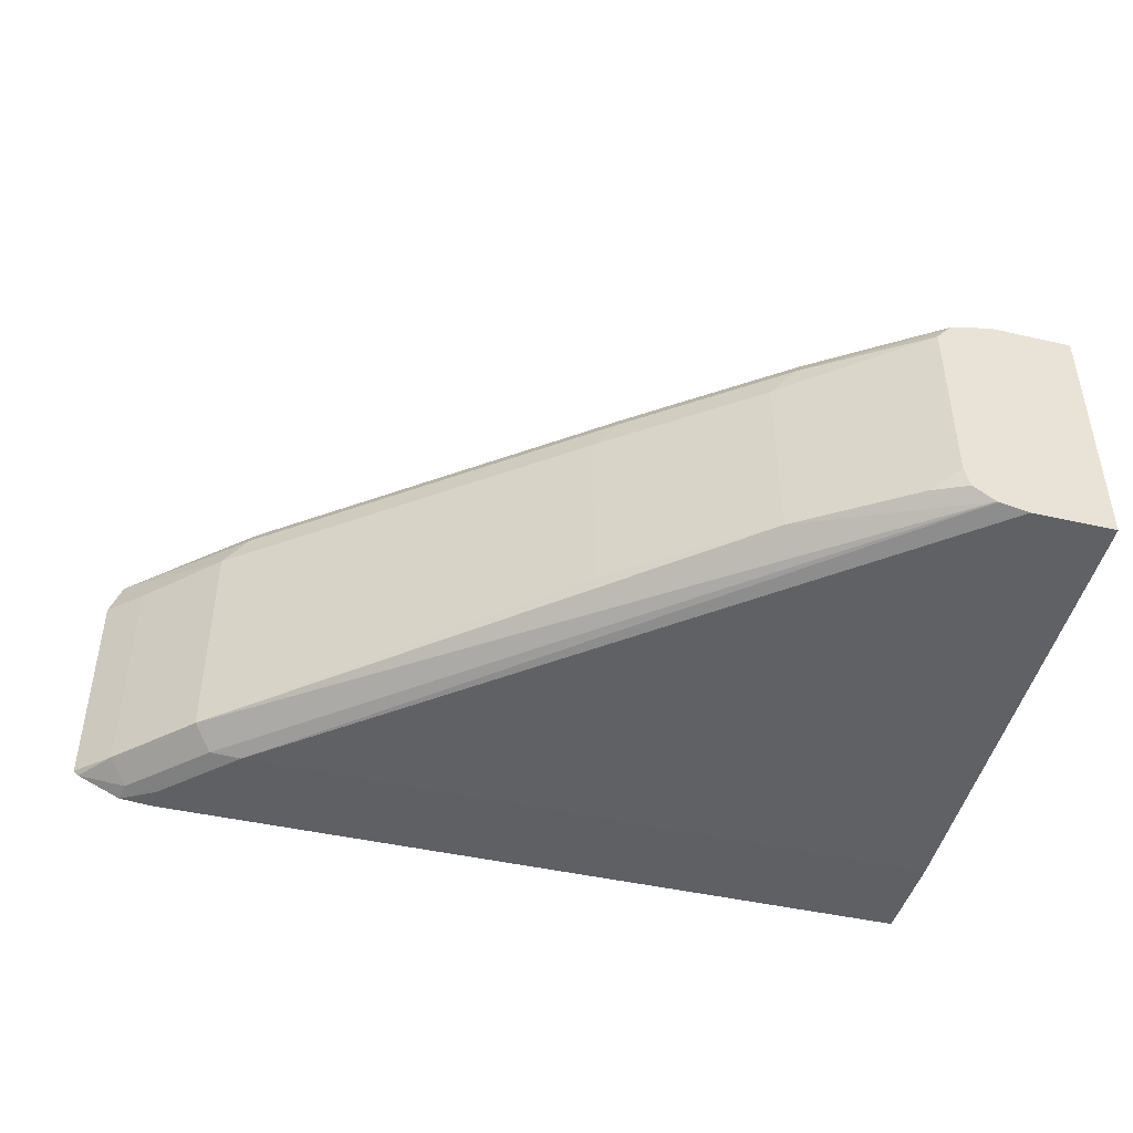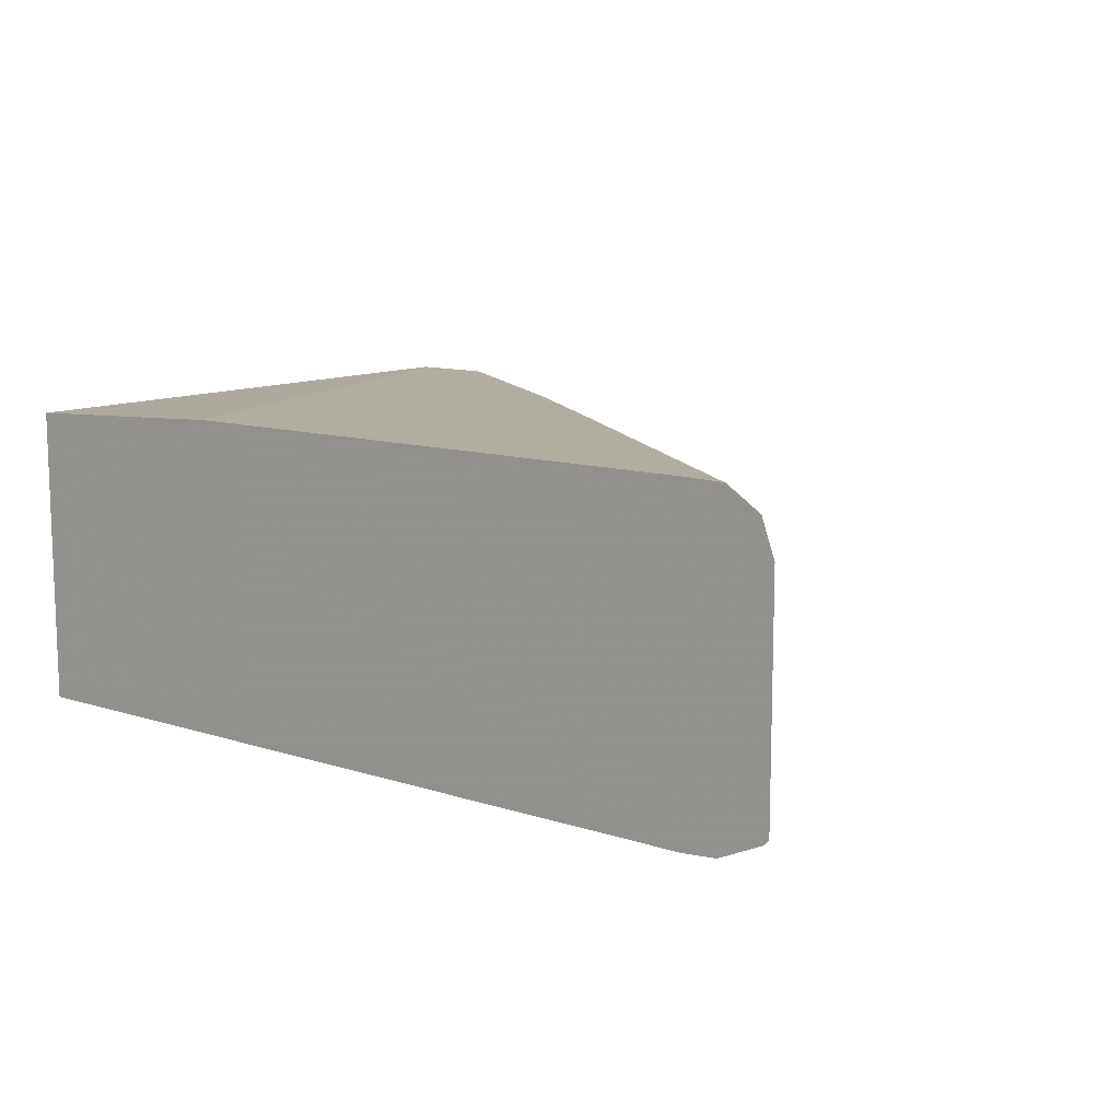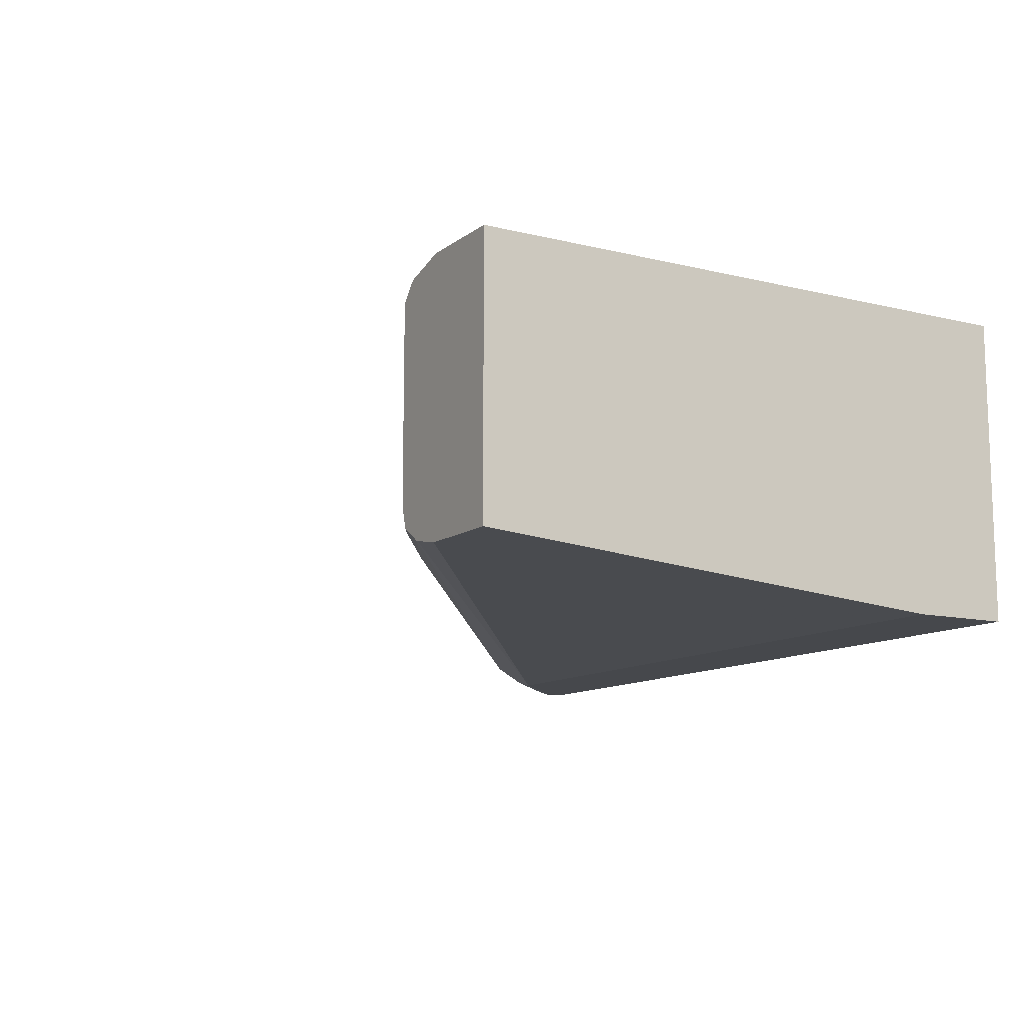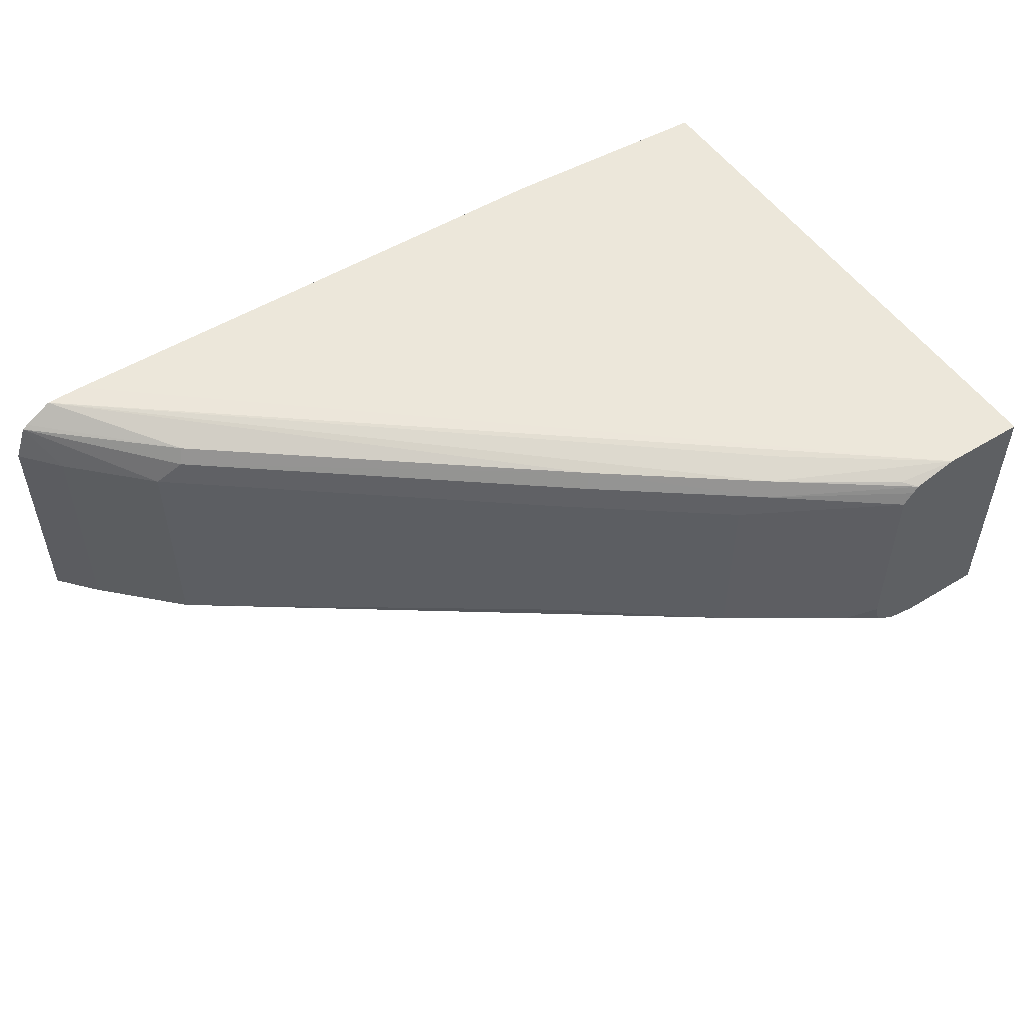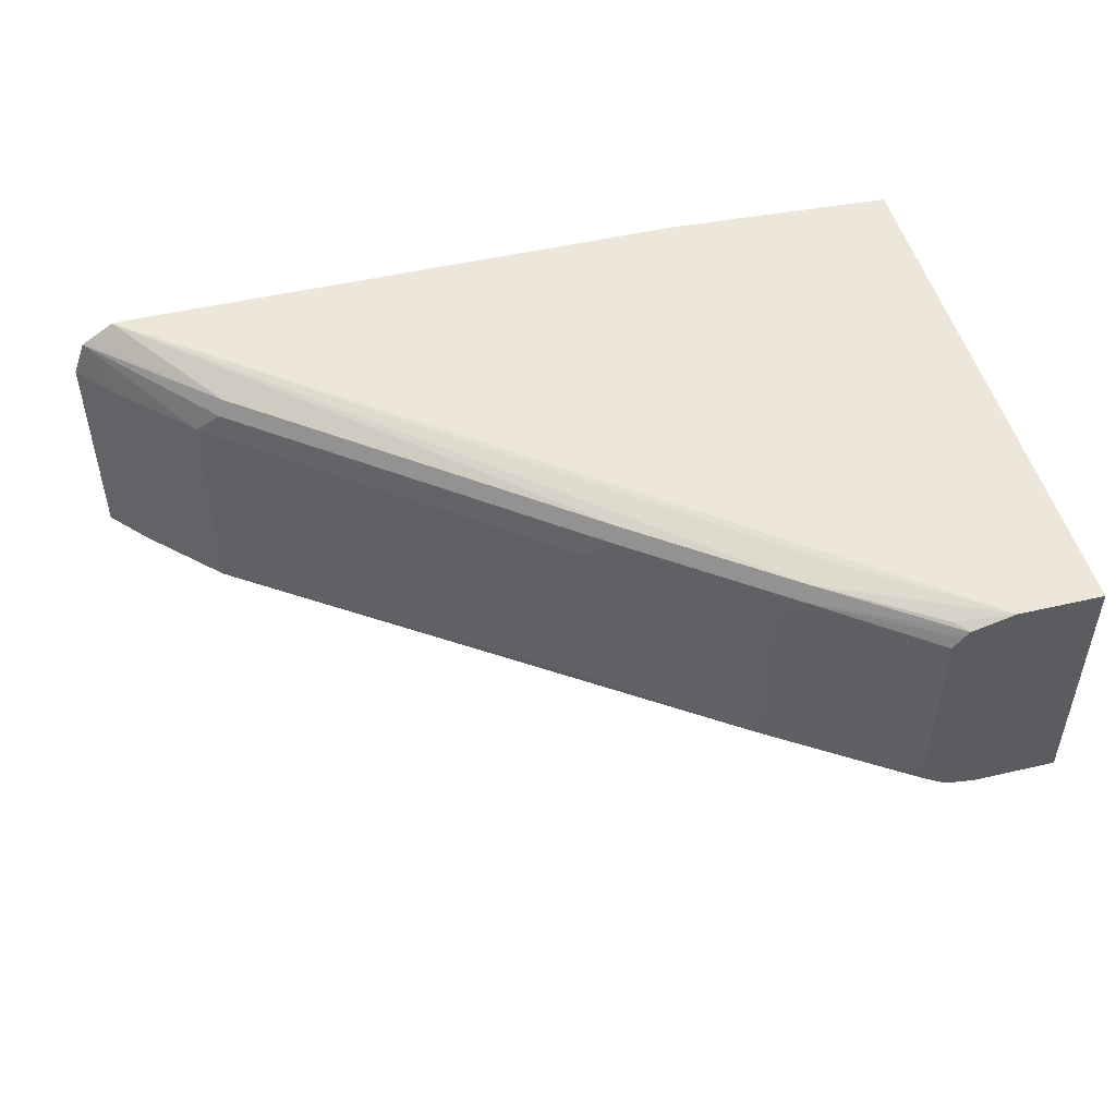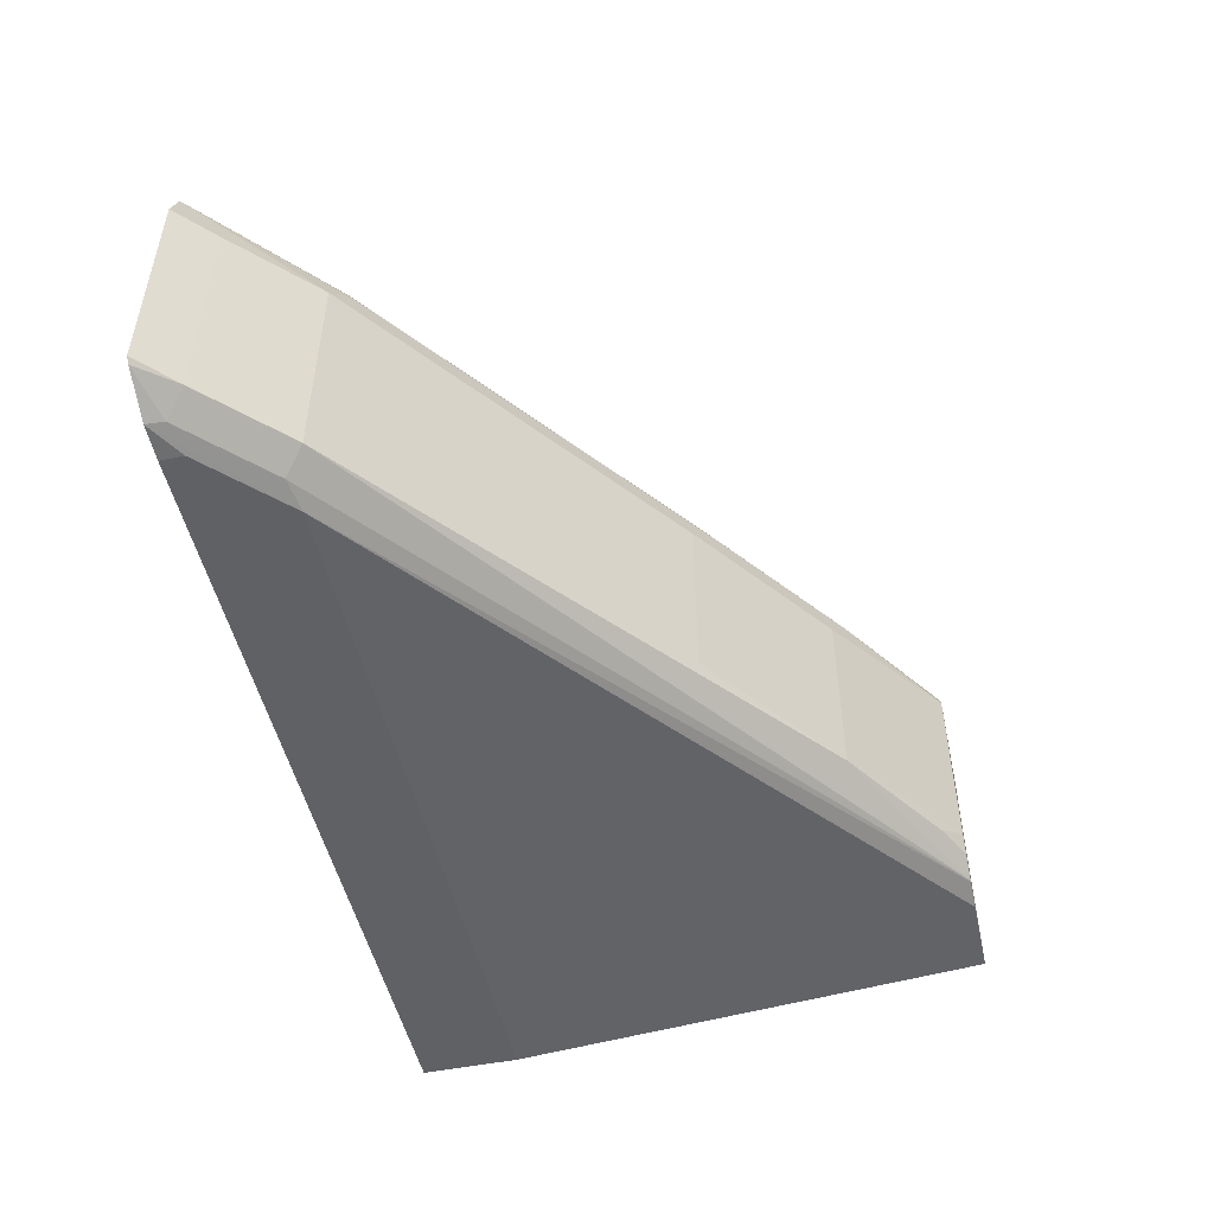
<metadata>
{"format":"obj","ext":"obj","renderer":"f3d","projection":"perspective","resolution":1024,"background":"white","views":[{"elev":-44.6,"azim":165.1,"up":"+Z"},{"elev":11.2,"azim":38.4,"up":"+Z"},{"elev":-11.4,"azim":-120.7,"up":"+Z"},{"elev":51.8,"azim":146.6,"up":"+Z"},{"elev":49.2,"azim":165.5,"up":"+Z"},{"elev":-49.7,"azim":102.5,"up":"+Z"}]}
</metadata>
<code>
v 0.08333 -0.01097 -0.1769
v 0.08333 0.2624 -0.1769
v 0.08333 -0.01097 -0.3183
v 0.1945 -0.01097 -0.1714
v 0.08333 0.2624 -0.3006
v 0.1238 0.2624 -0.1769
v 0.08333 0.03539 -0.3183
v 0.4597 -0.01097 -0.3183
v 0.4597 -0.01097 -0.1714
v 0.1238 0.2624 -0.3006
v 0.1945 0.2122 -0.1769
v 0.2034 0.221 -0.1813
v 0.1503 0.2564 -0.1813
v 0.1443 0.2624 -0.1828
v 0.4775 -0.01097 -0.1718
v 0.4244 0.03539 -0.3183
v 0.4597 4.12e-06 -0.3183
v 0.4761 -0.01097 -0.317
v 0.1379 0.2624 -0.2978
v 0.2063 0.224 -0.1886
v 0.2741 0.168 -0.1813
v 0.1472 0.2624 -0.1859
v 0.4906 -0.01097 -0.1802
v 0.4332 0.04422 -0.1813
v 0.4391 0.03244 -0.3154
v 0.4745 -0.00294 -0.3154
v 0.4971 -0.01097 -0.3073
v 0.1387 0.2624 -0.2976
v 0.1386 0.2623 -0.2977
v 0.2181 0.2181 -0.2004
v 0.1518 0.2624 -0.1917
v 0.2771 0.1709 -0.1886
v 0.2889 0.165 -0.2004
v 0.4362 0.04716 -0.1886
v 0.4933 -0.01097 -0.182
v 0.448 0.04128 -0.3065
v 0.4833 0.005919 -0.3065
v 0.4995 -0.01097 -0.3049
v 0.1491 0.2624 -0.2906
v 0.2181 0.2181 -0.2888
v 0.1518 0.2624 -0.2801
v 0.448 0.04128 -0.2004
v 0.2889 0.165 -0.2888
v 0.4995 -0.01097 -0.1988
v 0.4833 0.005919 -0.2004
v 0.1651 0.2535 -0.2888
f 21 24 34
f 21 34 32
f 25 29 28
f 24 35 34
f 25 36 37
f 25 28 36
f 23 35 24
f 20 33 30
f 19 29 25
f 20 21 32
f 20 31 22
f 20 30 31
f 19 28 29
f 18 25 26
f 18 26 27
f 16 19 25
f 26 37 27
f 16 18 17
f 20 32 33
f 27 37 38
f 34 35 42
f 28 40 36
f 16 25 18
f 40 46 41
f 39 46 40
f 39 41 46
f 37 44 38
f 37 45 44
f 36 40 43
f 36 45 37
f 36 42 45
f 35 45 42
f 35 44 45
f 33 36 43
f 33 42 36
f 33 34 42
f 32 34 33
f 30 43 40
f 30 33 43
f 30 41 31
f 30 40 41
f 28 39 40
f 15 24 21
f 25 37 26
f 14 20 22
f 2 22 31
f 2 14 22
f 2 6 14
f 2 9 6
f 2 4 9
f 1 4 2
f 1 9 4
f 1 15 9
f 1 23 15
f 1 35 23
f 1 44 35
f 1 38 44
f 1 27 38
f 1 18 27
f 1 8 18
f 1 3 8
f 1 7 3
f 1 5 7
f 15 23 24
f 2 31 41
f 2 41 39
f 1 2 5
f 2 28 19
f 2 39 28
f 12 21 20
f 12 15 21
f 12 14 13
f 12 20 14
f 11 15 12
f 10 19 16
f 6 15 11
f 6 9 15
f 6 13 14
f 8 17 18
f 6 11 12
f 5 16 7
f 2 19 10
f 5 10 16
f 3 17 8
f 3 16 17
f 3 7 16
f 6 12 13
f 2 10 5

</code>
